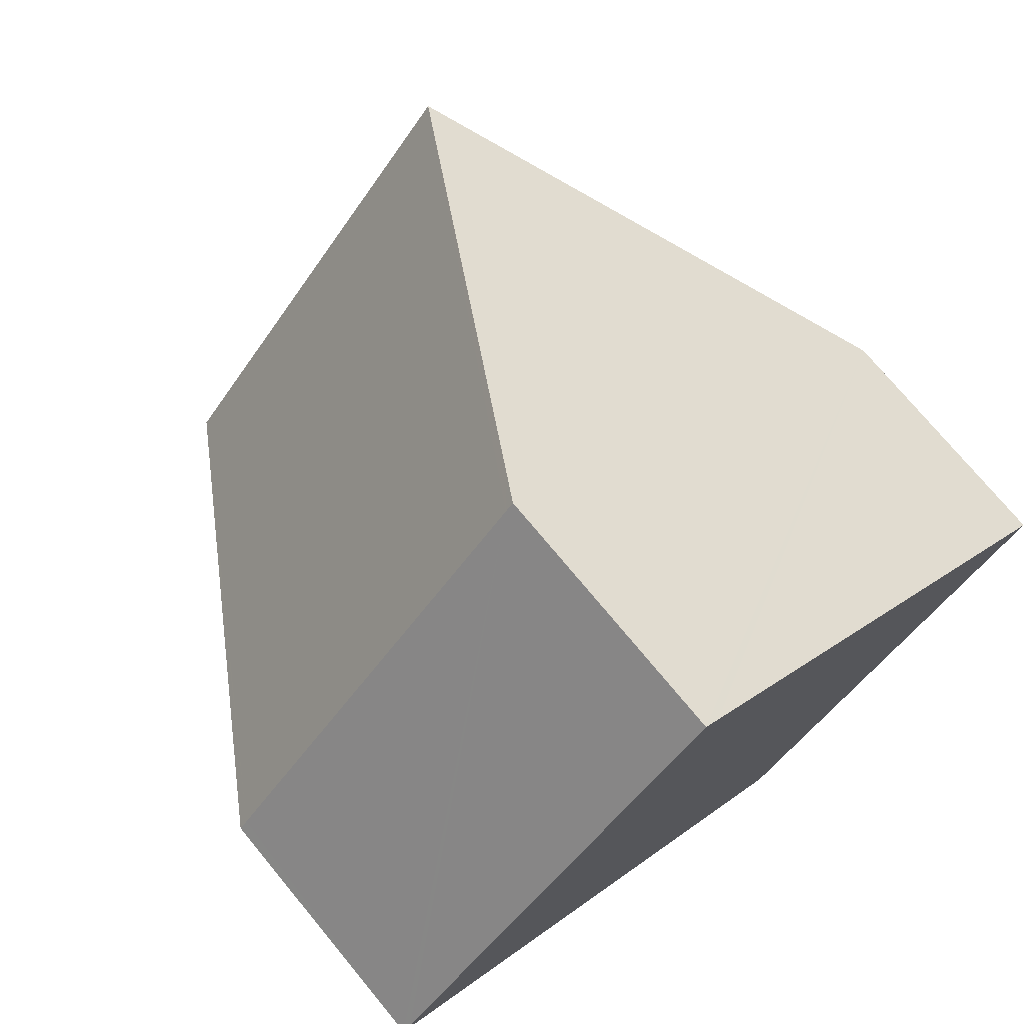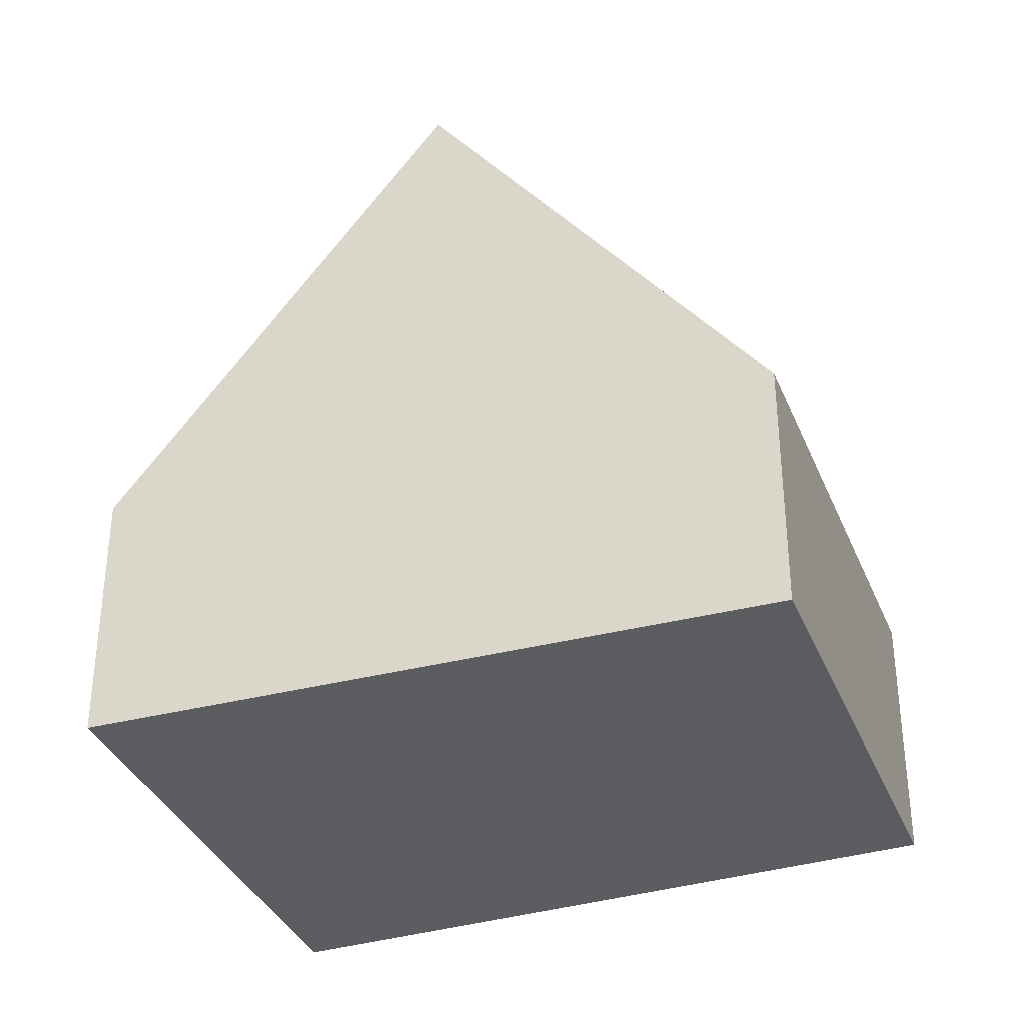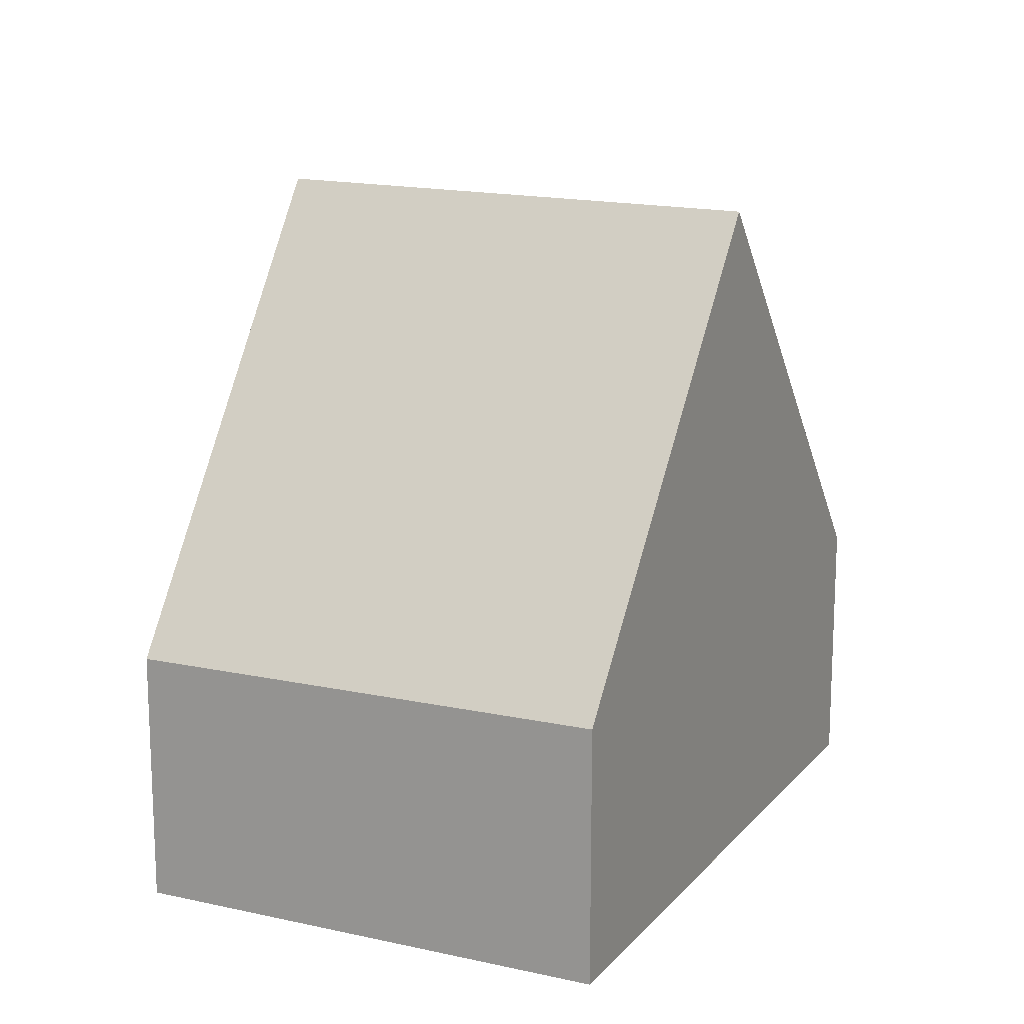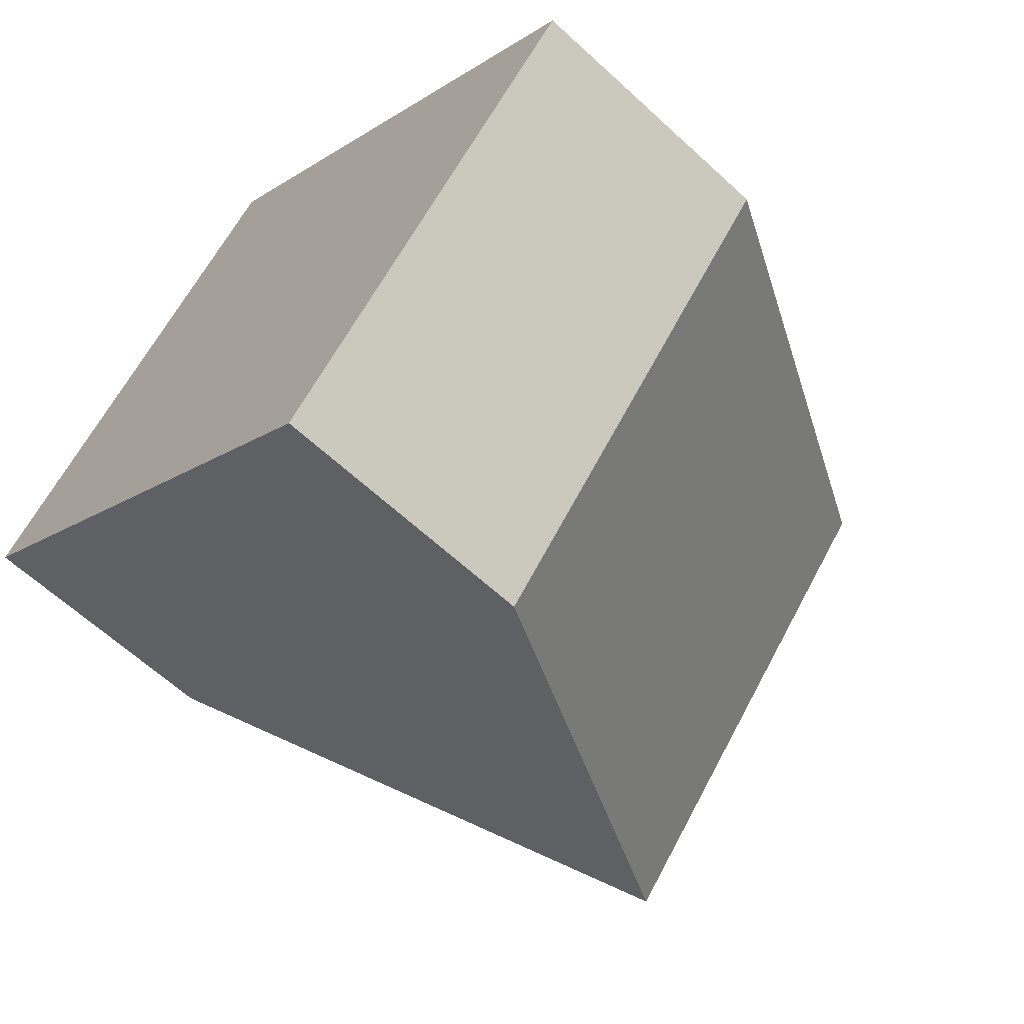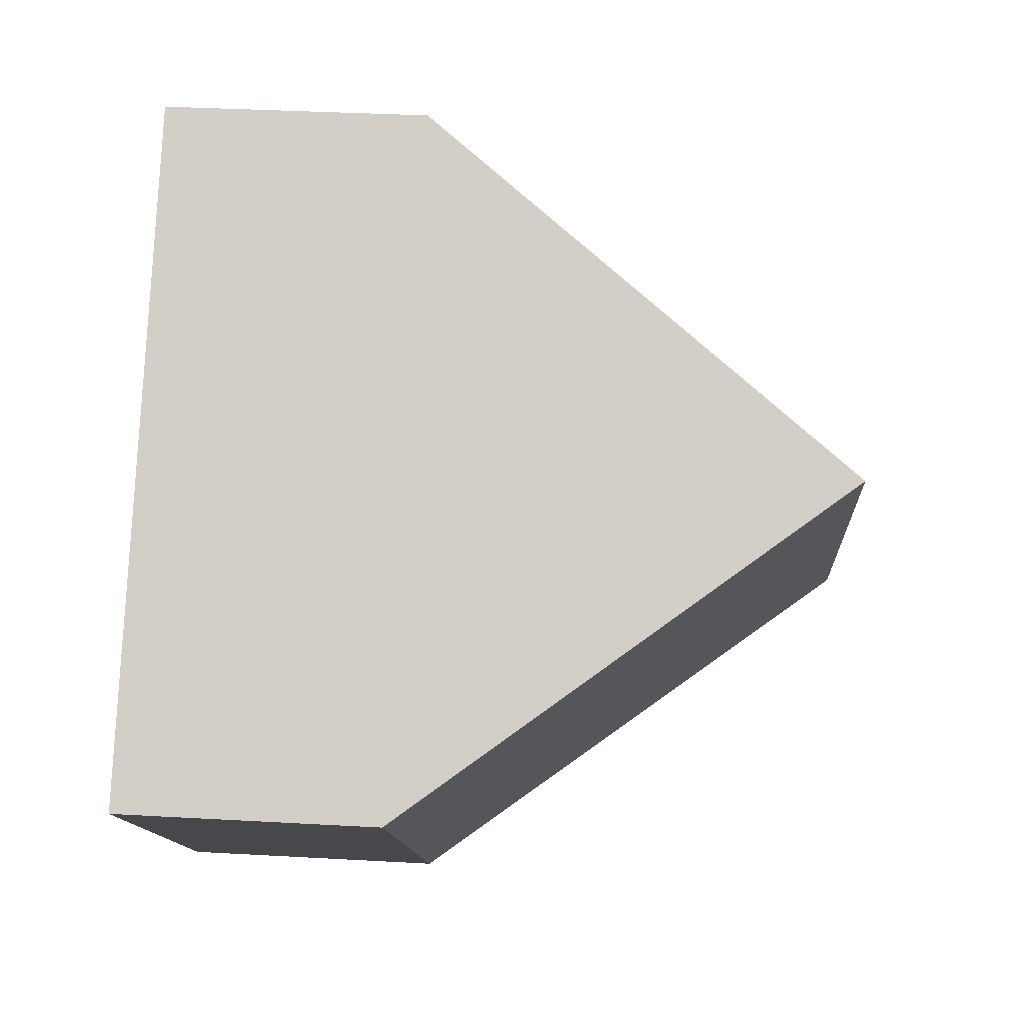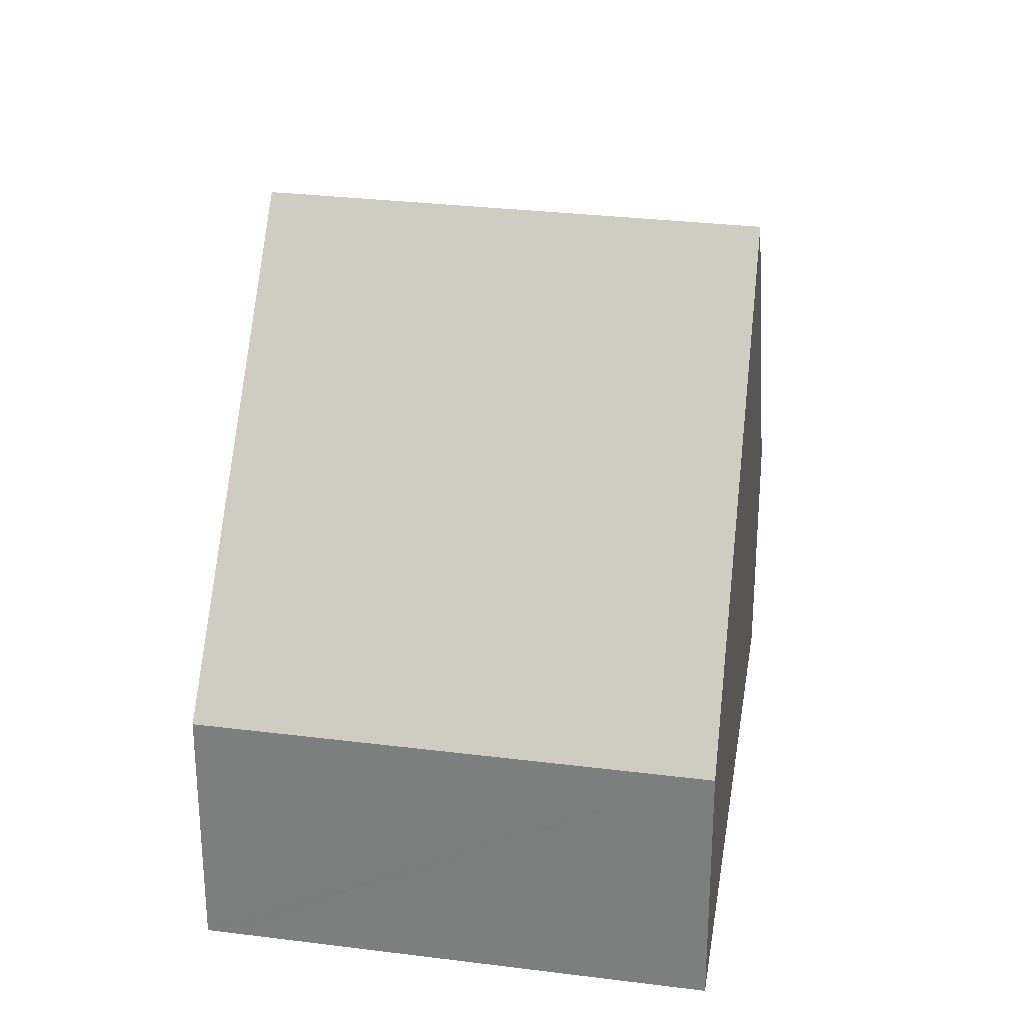
<metadata>
{"format":"obj","ext":"obj","renderer":"f3d","projection":"perspective","resolution":1024,"background":"white","views":[{"elev":73.9,"azim":-39.6,"up":"+Z"},{"elev":-35.7,"azim":62.9,"up":"+Y"},{"elev":16.4,"azim":157.5,"up":"+Y"},{"elev":-62.3,"azim":46.8,"up":"+Z"},{"elev":35.7,"azim":94.2,"up":"+Z"},{"elev":28.8,"azim":-37.0,"up":"+Y"}]}
</metadata>
<code>
v  6.957 3.511 -6.083
v  8.06 9.317 1.986
v  11.4 3.453 -1.261
v  3.488 9.317 -3.05
v  0.115 3.48 0.126
v  2.415 7.521 -2.111
v  0 3.48 2.131e-16
v  4.63 3.48 5.099
v  4.943 3.84 5.018
v  4.738 3.48 5.218
v  6.957 3.725e-16 -6.083
v  3.488 1.868e-16 -3.05
v  2.415 1.293e-16 -2.111
v  0 0 0
v  0.115 -7.715e-18 0.126
v  4.63 -3.122e-16 5.099
v  4.738 -3.195e-16 5.218
v  4.943 -3.073e-16 5.018
v  8.06 -1.216e-16 1.986
v  11.4 7.721e-17 -1.261
g defaultobject
f 1 2 3
f 2 1 4
f 5 6 7
f 6 5 4
f 4 5 2
f 2 5 8
f 2 8 9
f 9 8 10
f 11 4 1
f 4 11 6
f 6 11 12
f 6 12 7
f 7 12 13
f 7 13 14
f 14 5 7
f 5 14 8
f 8 14 15
f 8 15 16
f 8 16 10
f 10 16 17
f 17 9 10
f 9 17 2
f 2 17 3
f 3 17 18
f 3 18 19
f 3 19 20
f 3 11 1
f 11 3 20
f 16 18 17
f 18 16 19
f 19 16 15
f 19 15 20
f 20 15 11
f 11 15 13
f 13 15 14
f 11 13 12

</code>
